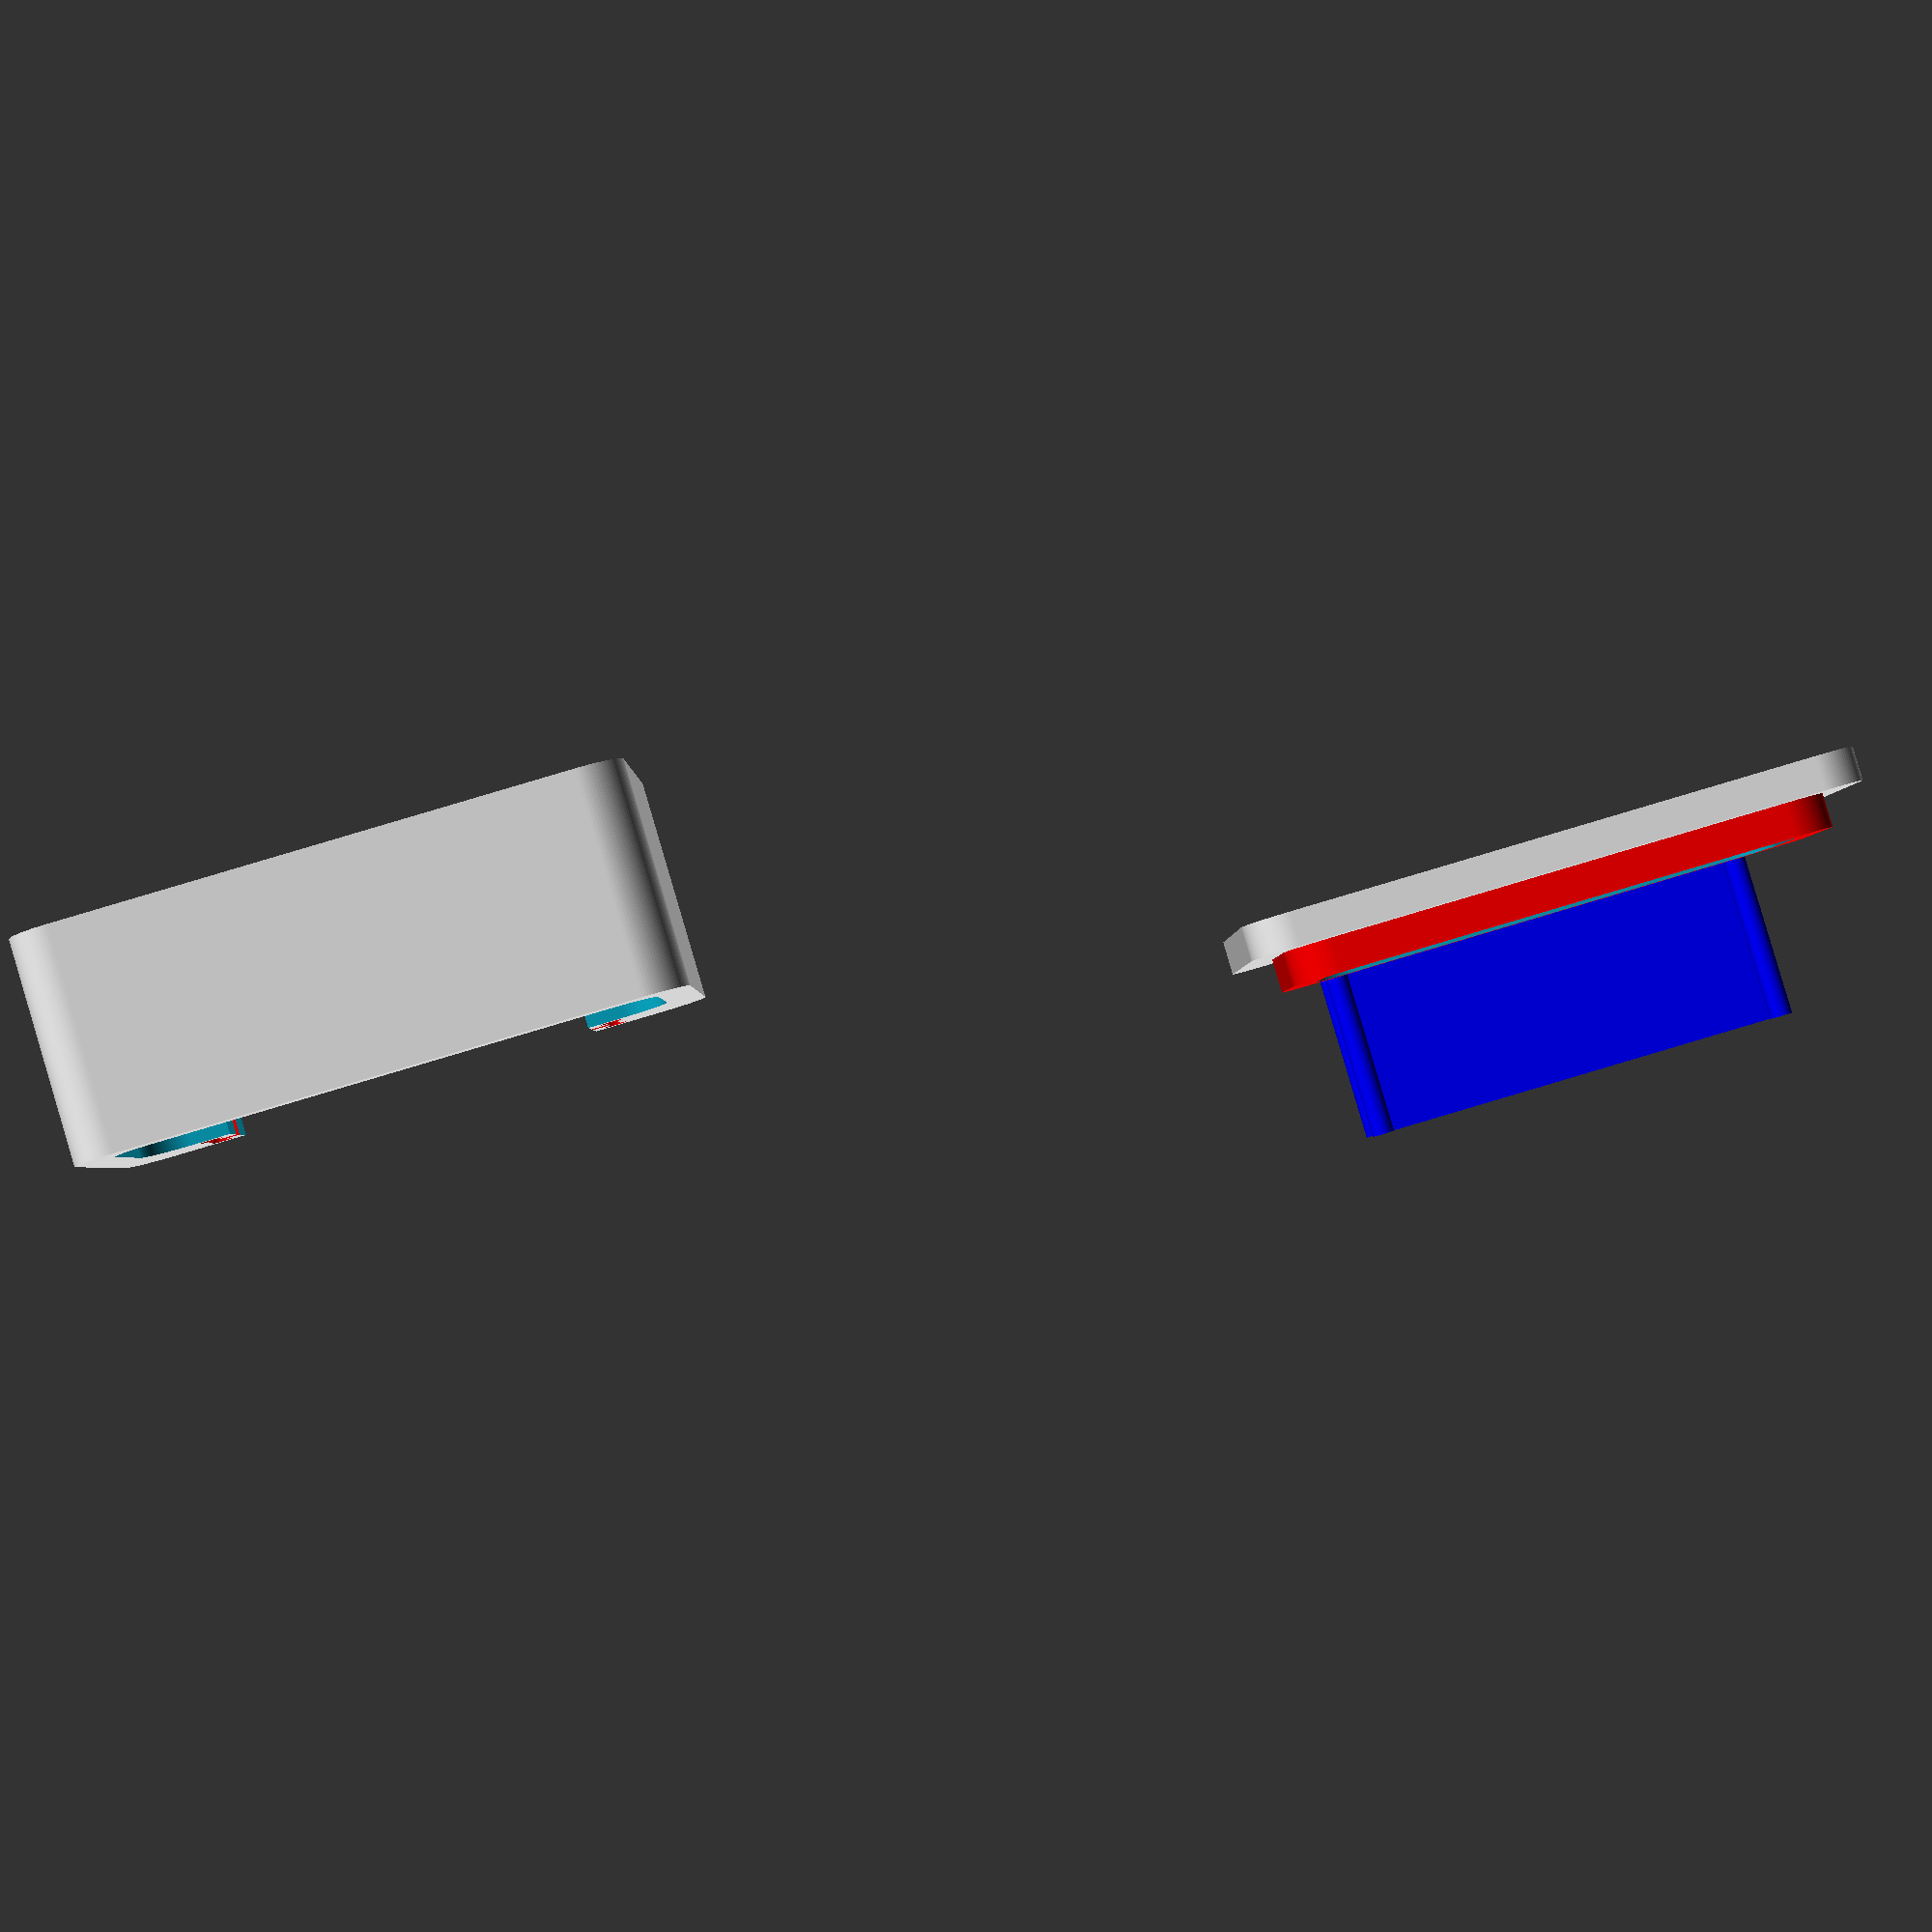
<openscad>
$fn=100;
module round_cube(size_x, size_y, size_z, r) {
union() {
cube([size_x + 2*r, size_y, size_z], center=true);
cube([size_x , size_y + 2*r, size_z], center=true);
translate([-size_x/2, -size_y/2, 0]) cylinder(h=size_z, r=r, center=true);
translate([size_x/2, -size_y/2, 0]) cylinder(h=size_z, r=r, center=true);
translate([size_x/2, size_y/2, 0]) cylinder(h=size_z, r=r, center=true);
translate([-size_x/2, size_y/2, 0]) cylinder(h=size_z, r=r, center=true);
}

}

module gong_bang(all_x, side_x, mid_w, side_y, h) {
    cube([all_x, mid_w, h], center=true);
    translate([(all_x-side_x)/2, 0,0]) cube([side_x, side_y, h], center=true);
    translate([-(all_x-side_x)/2, 0,0]) cube([side_x, side_y, h], center=true);
    translate([-(all_x-side_x)/2, side_y/2,0])
    cylinder(r=side_x, h=h, center=true);
    translate([-(all_x-side_x)/2, -side_y/2,0])
    cylinder(r=side_x, h=h, center=true);    
    translate([(all_x-side_x)/2, -side_y/2,0])
    cylinder(r=side_x, h=h, center=true);    
    translate([(all_x-side_x)/2, side_y/2,0])
    cylinder(r=side_x, h=h, center=true);    
}


shrink=0.1;
module gong_bang_shrink(all_x, side_x, mid_w, side_y, h) {
    gong_bang(all_x-shrink, side_x-shrink, mid_w-shrink, 
        side_y-shrink, h);
}

//gong_bang(80, 2, 2, 10, 40);



out_x=46;
out_y=26;
all_z=20;
all_r=4;

lr_width=3;
f_width=3;
b_width=10;
bottom_h=3;

gb_x=out_x-2*all_r;
gb_sx=1;
gb_mw=2;
gb_sy=6;

top_z=bottom_h;




difference () {
round_cube(out_x,out_y,all_z,all_r);    
translate([0,(f_width-b_width)/2,bottom_h]) round_cube(out_x-2*lr_width,out_y-f_width-b_width,all_z,all_r);
color([1,0,0])    
translate([0, (out_y - b_width)/2 + all_r, 2])
gong_bang(gb_x, gb_sx, gb_mw, gb_sy, all_z);
translate([0, out_y/2, bottom_h])    
    cube([gb_x-gb_sx-4, out_y, all_z], center=true);
}


//union() {
//round_cube(out_x,out_y,top_z,bottom_h);   
translate([-100, 0,all_z])
union() {
round_cube(out_x,out_y,bottom_h,all_r);        
    translate([0,0,bottom_h])
    difference() {
color([1,0,0])        
translate([0,(f_width-b_width)/2,0]) round_cube(out_x-2*lr_width,out_y-f_width-b_width,bottom_h,all_r);    
translate([0,(f_width-b_width)/2,1]) round_cube(out_x-4*lr_width,out_y-f_width-b_width-4,bottom_h,all_r);            }
color([0,0,1])
translate([0, (out_y - b_width)/2 + all_r, all_z/2-1])
gong_bang(gb_x, gb_sx, gb_mw, gb_sy, all_z);
//color([0,1,0])         
//translate([0,(f_width-b_width)/2,-(top_z)]) round_cube(out_x-4*lr_width,out_y-f_width-b_width-10,bottom_h+1,all_r);            
    }
//}



</openscad>
<views>
elev=92.4 azim=0.3 roll=196.5 proj=p view=wireframe
</views>
